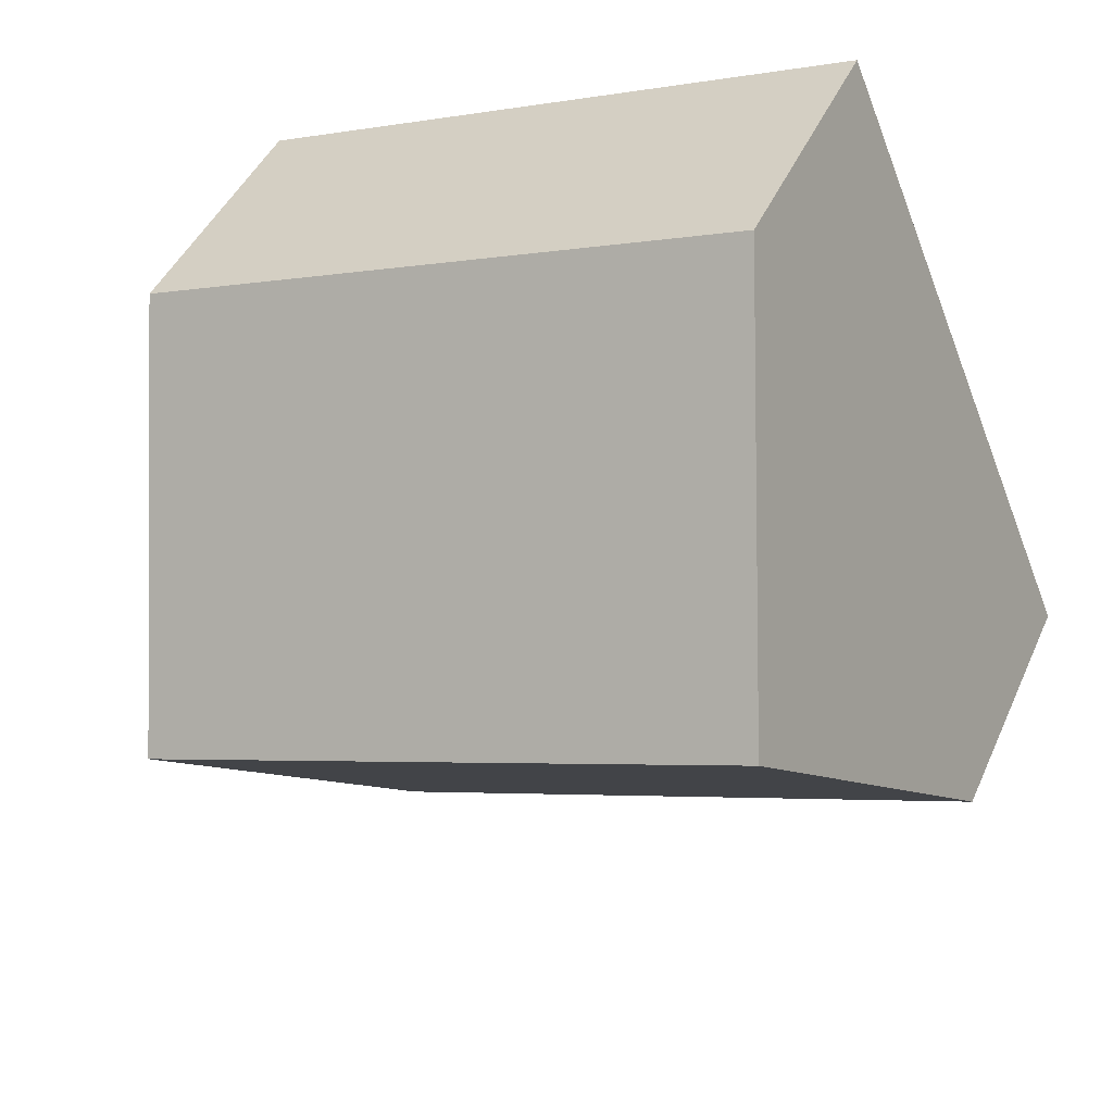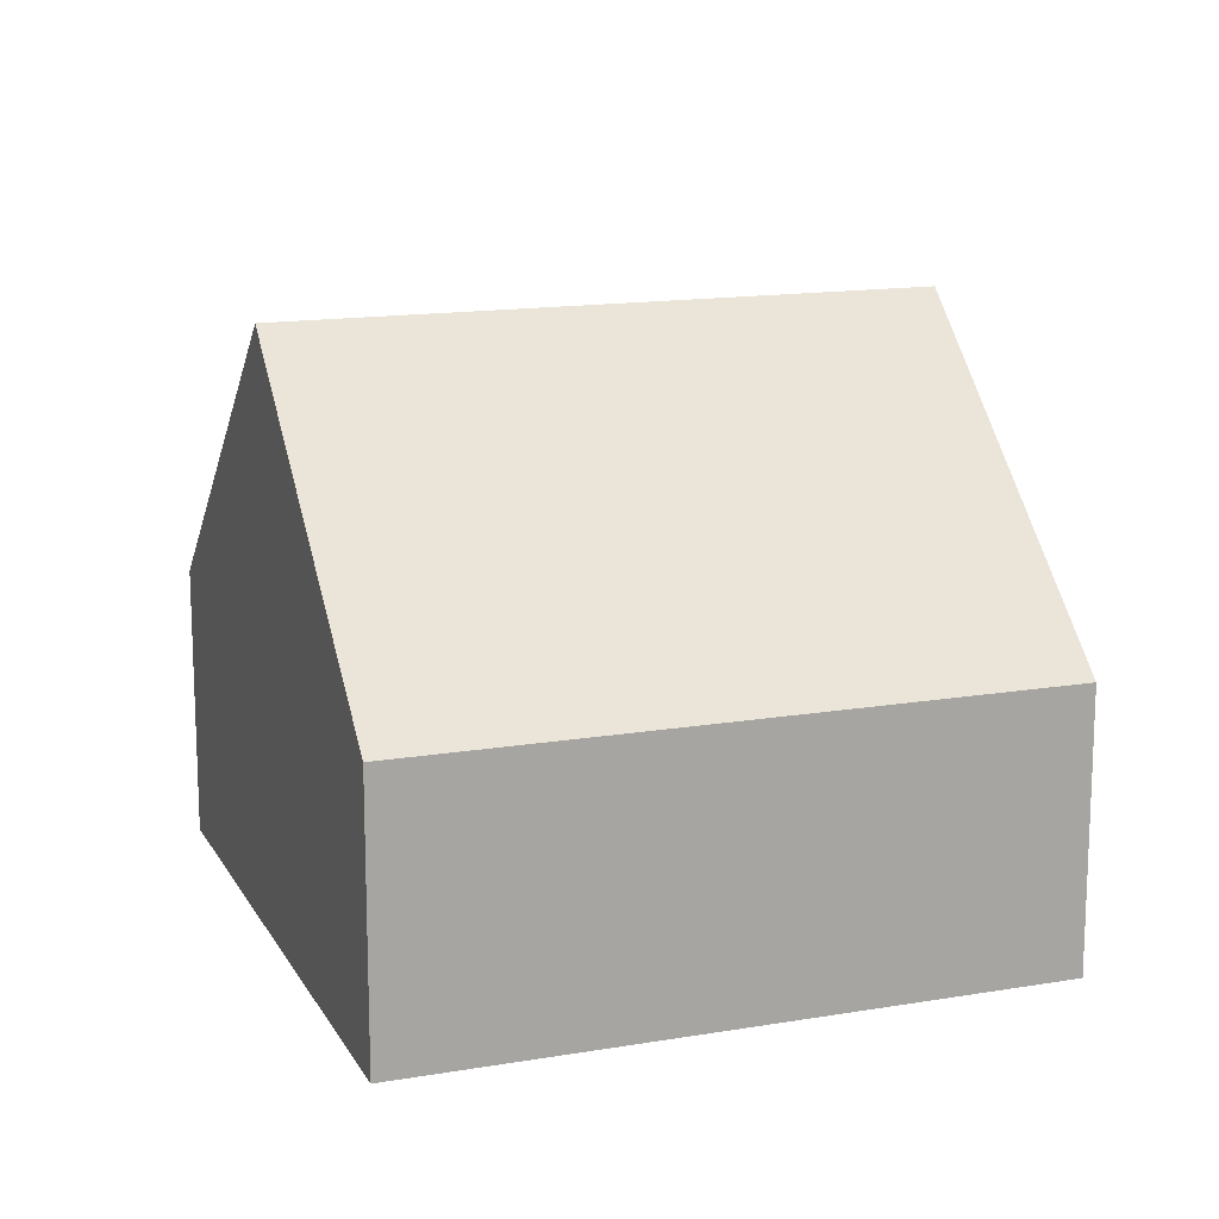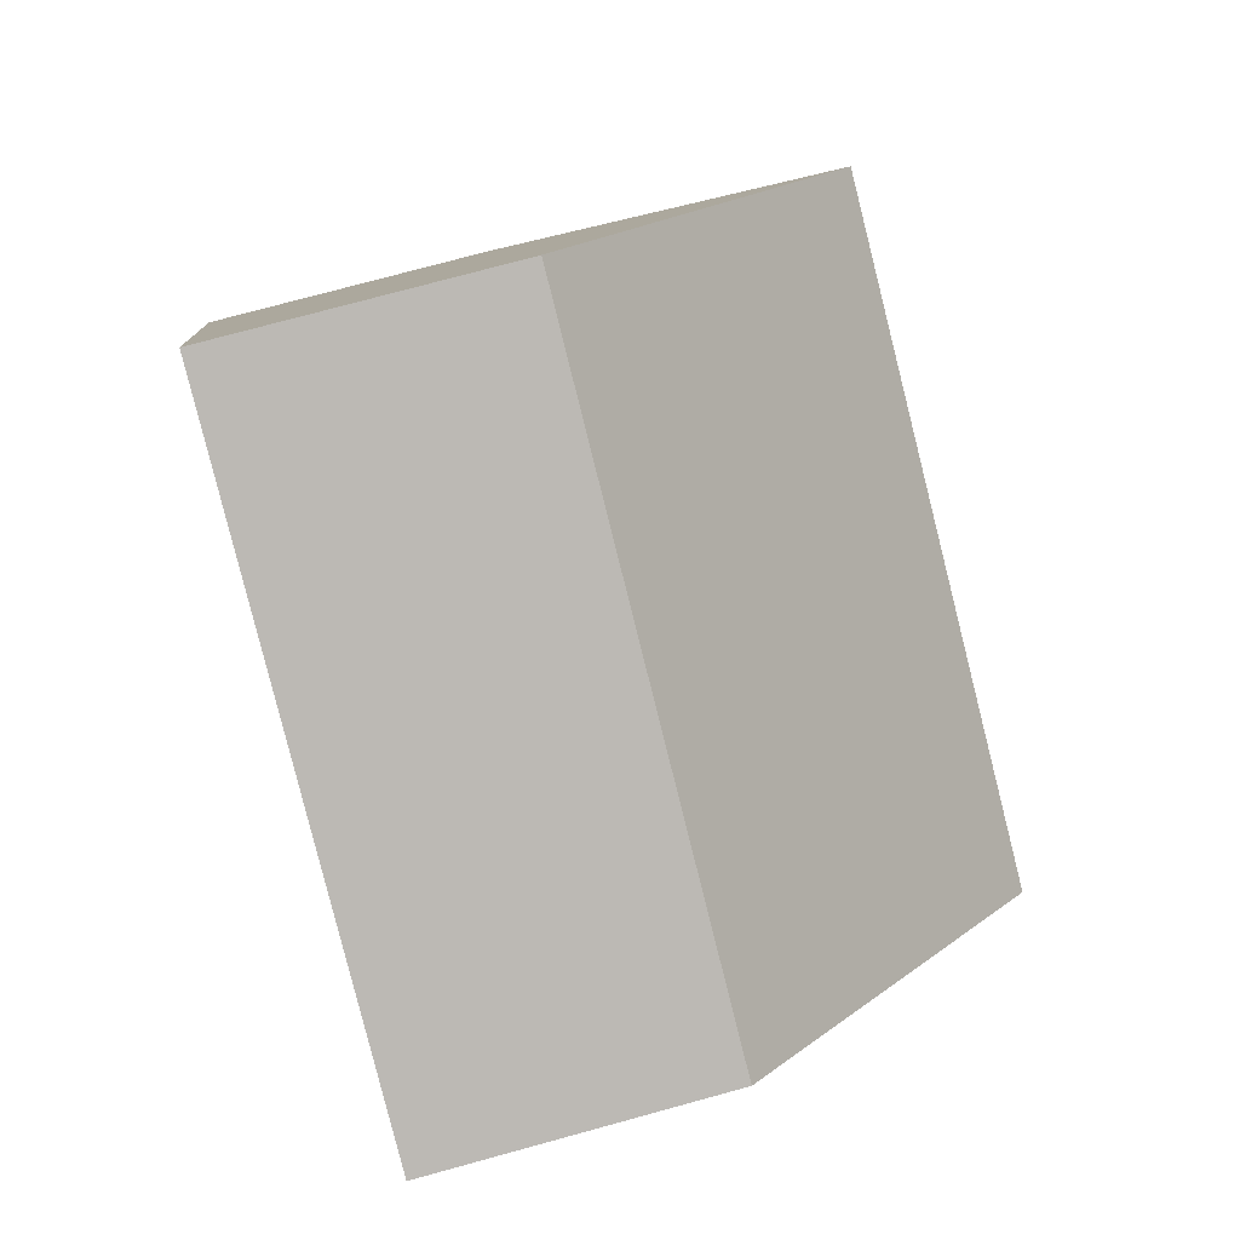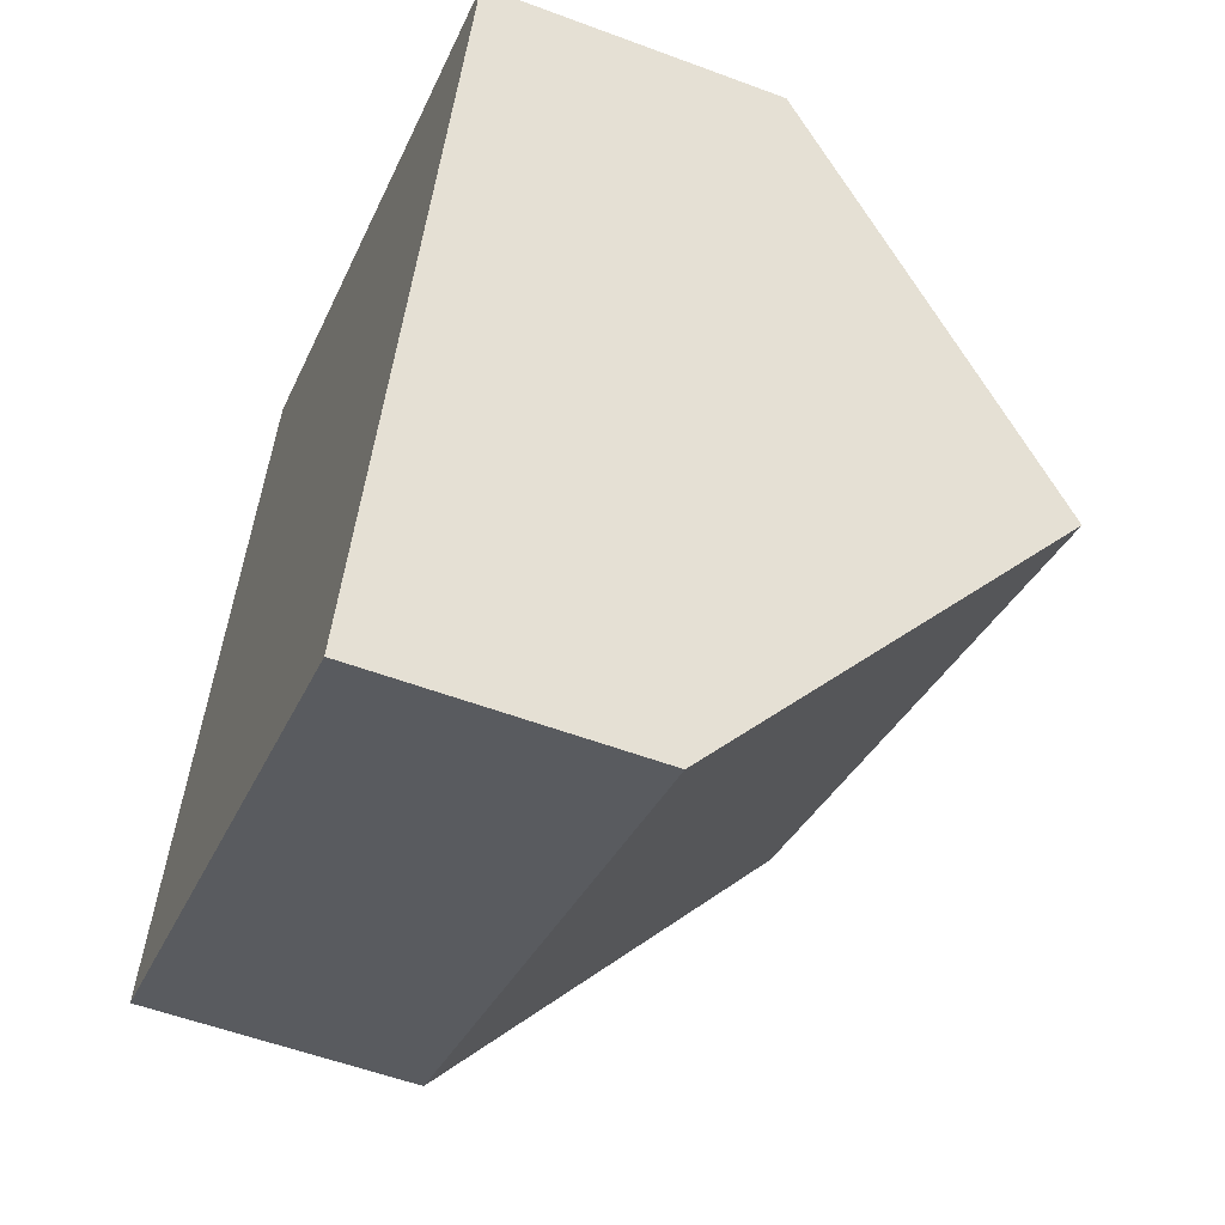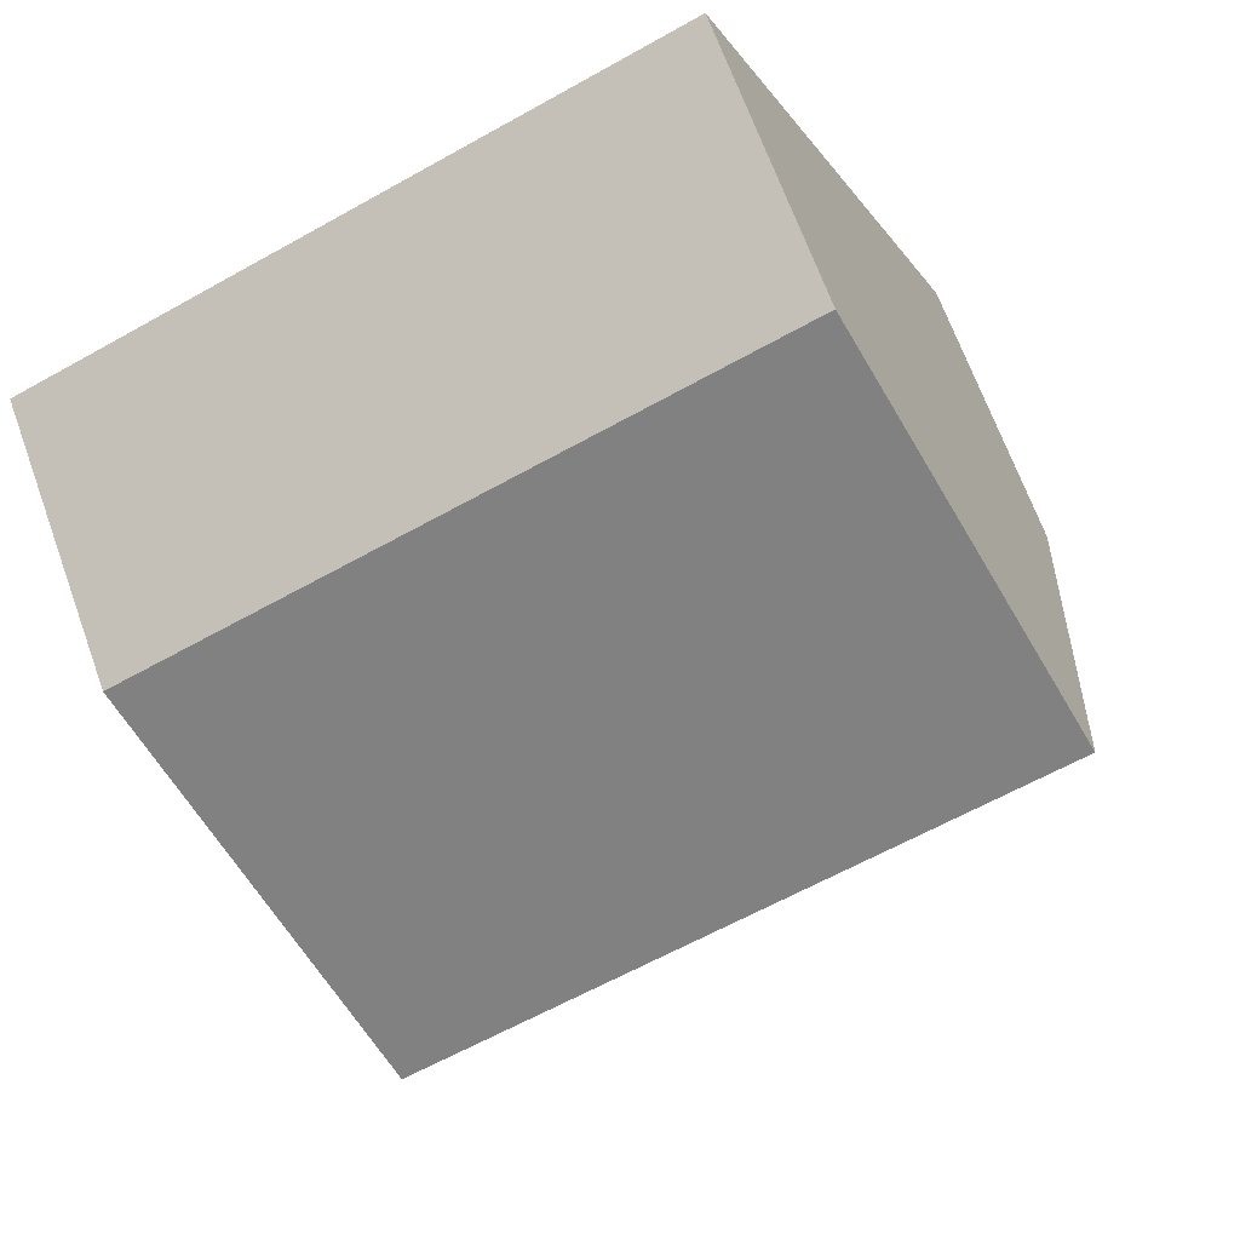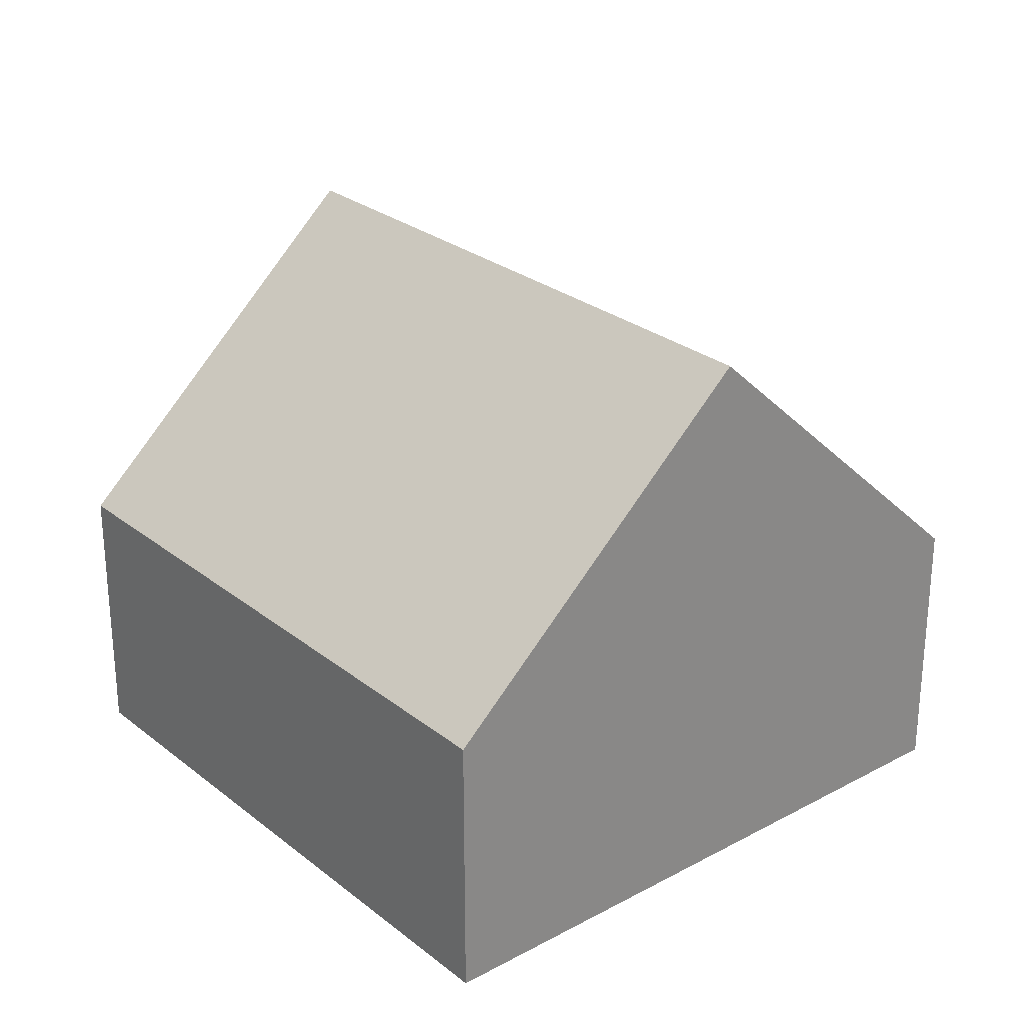
<metadata>
{"format":"obj","ext":"obj","renderer":"f3d","projection":"perspective","resolution":1024,"background":"white","views":[{"elev":43.9,"azim":-157.2,"up":"+Z"},{"elev":14.8,"azim":2.7,"up":"+Y"},{"elev":75.2,"azim":74.7,"up":"+Z"},{"elev":-54.8,"azim":68.4,"up":"+Z"},{"elev":67.7,"azim":160.1,"up":"+Z"},{"elev":27.2,"azim":-107.0,"up":"+Y"}]}
</metadata>
<code>
v  11.1 8.695 0.801
v  3.888 4.158 9.278
v  13.05 4.158 5.44
v  1.944 8.695 4.639
v  9.16 4.158 -3.838
v  0 4.158 2.546e-16
v  0 0 0
v  1.944 -2.841e-16 4.639
v  3.888 -5.681e-16 9.278
v  13.05 -3.331e-16 5.44
v  11.1 -4.905e-17 0.801
v  9.16 2.35e-16 -3.838
g defaultobject
f 1 2 3
f 2 1 4
f 5 4 1
f 4 5 6
f 7 4 6
f 4 7 2
f 2 7 8
f 2 8 9
f 9 3 2
f 3 9 10
f 10 1 3
f 1 10 5
f 5 10 11
f 5 11 12
f 12 6 5
f 6 12 7
f 8 10 9
f 10 8 7
f 10 7 11
f 11 7 12

</code>
